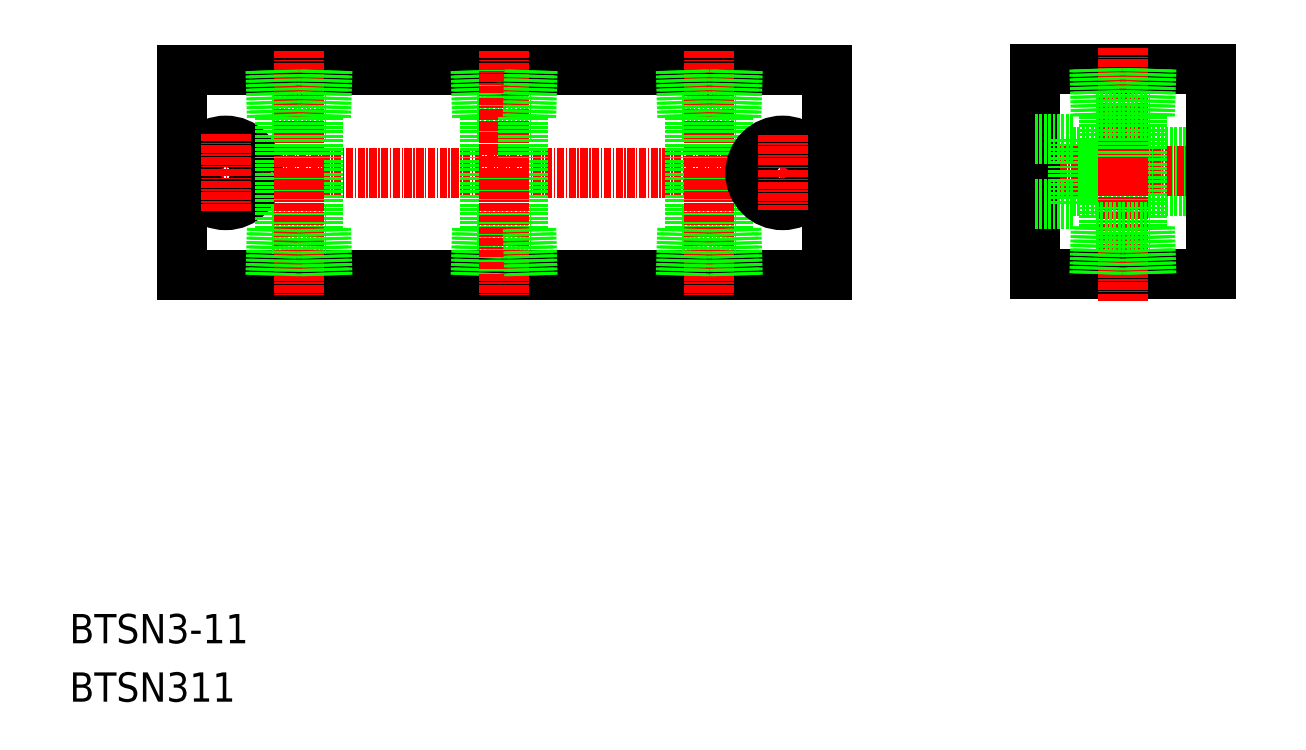
<metadata>
{"format":"dxf","ext":"dxf","renderer":"ezdxf+matplotlib","layout":"modelspace","background":"white","min_lineweight":24,"dpi":150}
</metadata>
<code>
0
SECTION
2
ENTITIES
0
LINE
8
0
10
1663
20
4226
30
0
11
1673
21
4226
31
0
0
LINE
8
0
10
1663
20
4207
30
0
11
1673
21
4207
31
0
0
LINE
8
0
10
1613
20
4234
30
0
11
1723
21
4234
31
0
0
LINE
8
0
10
1613
20
4199
30
0
11
1723
21
4199
31
0
0
LINE
8
CENTER
10
1611
20
4217
30
0
11
1725
21
4217
31
0
0
TEXT
8
0
10
1594
20
4127
30
0
40
5
1
BTSN311
0
TEXT
8
0
10
1594
20
4137
30
0
40
5
1
BTSN3-11
0
LINE
8
0
10
1628
20
4226
30
0
11
1638
21
4226
31
0
0
LINE
8
0
10
1628
20
4207
30
0
11
1638
21
4207
31
0
0
CIRCLE
8
0
10
1621
20
4217
30
0
40
5.5
0
CIRCLE
8
0
10
1621
20
4217
30
0
40
3.3
0
LINE
8
0
10
1613
20
4234
30
0
11
1613
21
4199
31
0
0
LINE
8
CENTER
10
1621
20
4223
30
0
11
1621
21
4210
31
0
0
LINE
8
0
10
1628
20
4199
30
0
11
1628
21
4207
31
0
0
LINE
8
0
10
1628
20
4234
30
0
11
1628
21
4226
31
0
0
LINE
8
0
10
1665
20
4207
30
0
11
1665
21
4219
31
0
0
LINE
8
0
10
1630
20
4207
30
0
11
1630
21
4219
31
0
0
LINE
8
0
10
1636
20
4207
30
0
11
1636
21
4219
31
0
0
LINE
8
CENTER
10
1633
20
4227
30
0
11
1633
21
4213
31
0
0
LINE
8
CENTER
10
1633
20
4238
30
0
11
1633
21
4196
31
0
0
LINE
8
0
10
1637
20
4199
30
0
11
1637
21
4207
31
0
0
LINE
8
0
10
1638
20
4199
30
0
11
1638
21
4207
31
0
0
LINE
8
0
10
1629
20
4199
30
0
11
1629
21
4207
31
0
0
LINE
8
0
10
1663
20
4199
30
0
11
1663
21
4207
31
0
0
LINE
8
0
10
1664
20
4199
30
0
11
1664
21
4207
31
0
0
LINE
8
0
10
1636
20
4226
30
0
11
1636
21
4219
31
0
0
LINE
8
0
10
1630
20
4226
30
0
11
1630
21
4219
31
0
0
LINE
8
0
10
1629
20
4234
30
0
11
1629
21
4226
31
0
0
LINE
8
0
10
1637
20
4234
30
0
11
1637
21
4226
31
0
0
LINE
8
0
10
1638
20
4234
30
0
11
1638
21
4226
31
0
0
LINE
8
0
10
1641
20
4234
30
0
11
1641
21
4234
31
0
0
LINE
8
0
10
1665
20
4226
30
0
11
1665
21
4219
31
0
0
LINE
8
0
10
1663
20
4234
30
0
11
1663
21
4226
31
0
0
LINE
8
0
10
1664
20
4234
30
0
11
1664
21
4226
31
0
0
LINE
8
0
10
1698
20
4226
30
0
11
1708
21
4226
31
0
0
LINE
8
0
10
1698
20
4207
30
0
11
1708
21
4207
31
0
0
LINE
8
0
10
1700
20
4207
30
0
11
1700
21
4219
31
0
0
LINE
8
0
10
1706
20
4207
30
0
11
1706
21
4219
31
0
0
LINE
8
CENTER
10
1703
20
4227
30
0
11
1703
21
4213
31
0
0
LINE
8
CENTER
10
1703
20
4238
30
0
11
1703
21
4196
31
0
0
LINE
8
0
10
1671
20
4207
30
0
11
1671
21
4219
31
0
0
LINE
8
CENTER
10
1668
20
4238
30
0
11
1668
21
4196
31
0
0
LINE
8
CENTER
10
1668
20
4227
30
0
11
1668
21
4213
31
0
0
LINE
8
0
10
1673
20
4199
30
0
11
1673
21
4207
31
0
0
LINE
8
0
10
1672
20
4199
30
0
11
1672
21
4207
31
0
0
LINE
8
0
10
1699
20
4199
30
0
11
1699
21
4207
31
0
0
LINE
8
0
10
1698
20
4199
30
0
11
1698
21
4207
31
0
0
LINE
8
0
10
1671
20
4226
30
0
11
1671
21
4219
31
0
0
LINE
8
0
10
1672
20
4234
30
0
11
1672
21
4226
31
0
0
LINE
8
0
10
1668
20
4235
30
0
11
1668
21
4235
31
0
0
LINE
8
0
10
1673
20
4234
30
0
11
1673
21
4226
31
0
0
LINE
8
0
10
1706
20
4226
30
0
11
1706
21
4219
31
0
0
LINE
8
0
10
1700
20
4226
30
0
11
1700
21
4219
31
0
0
LINE
8
0
10
1699
20
4234
30
0
11
1699
21
4226
31
0
0
LINE
8
0
10
1698
20
4234
30
0
11
1698
21
4226
31
0
0
LINE
8
0
10
1723
20
4234
30
0
11
1723
21
4199
31
0
0
CIRCLE
8
0
10
1716
20
4217
30
0
40
3.3
0
CIRCLE
8
0
10
1716
20
4217
30
0
40
5.5
0
LINE
8
CENTER
10
1716
20
4223
30
0
11
1716
21
4210
31
0
0
LINE
8
0
10
1707
20
4199
30
0
11
1707
21
4207
31
0
0
LINE
8
0
10
1708
20
4199
30
0
11
1708
21
4207
31
0
0
LINE
8
0
10
1707
20
4234
30
0
11
1707
21
4226
31
0
0
LINE
8
0
10
1708
20
4234
30
0
11
1708
21
4226
31
0
0
LINE
8
0
10
1759
20
4235
30
0
11
1789
21
4235
31
0
0
LINE
8
0
10
1759
20
4200
30
0
11
1789
21
4200
31
0
0
LINE
8
0
10
1765
20
4220
30
0
11
1789
21
4220
31
0
0
LINE
8
0
10
1765
20
4214
30
0
11
1789
21
4214
31
0
0
LINE
8
0
10
1759
20
4200
30
0
11
1789
21
4200
31
0
0
LINE
8
CENTER
10
1755
20
4217
30
0
11
1793
21
4217
31
0
0
LINE
8
0
10
1759
20
4200
30
0
11
1759
21
4235
31
0
0
LINE
8
0
10
1765
20
4223
30
0
11
1765
21
4212
31
0
0
LINE
8
0
10
1770
20
4208
30
0
11
1770
21
4220
31
0
0
LINE
8
0
10
1777
20
4208
30
0
11
1777
21
4220
31
0
0
LINE
8
CENTER
10
1774
20
4227
30
0
11
1774
21
4213
31
0
0
LINE
8
CENTER
10
1774
20
4238
30
0
11
1774
21
4195
31
0
0
LINE
8
0
10
1759
20
4212
30
0
11
1765
21
4212
31
0
0
LINE
8
0
10
1769
20
4208
30
0
11
1778
21
4208
31
0
0
LINE
8
0
10
1769
20
4200
30
0
11
1770
21
4208
31
0
0
LINE
8
0
10
1769
20
4200
30
0
11
1769
21
4208
31
0
0
LINE
8
0
10
1778
20
4200
30
0
11
1778
21
4208
31
0
0
LINE
8
0
10
1778
20
4200
30
0
11
1778
21
4208
31
0
0
LINE
8
0
10
1759
20
4223
30
0
11
1765
21
4223
31
0
0
LINE
8
0
10
1769
20
4227
30
0
11
1778
21
4227
31
0
0
LINE
8
0
10
1770
20
4227
30
0
11
1770
21
4220
31
0
0
LINE
8
0
10
1769
20
4235
30
0
11
1770
21
4227
31
0
0
LINE
8
0
10
1769
20
4235
30
0
11
1769
21
4227
31
0
0
LINE
8
0
10
1777
20
4227
30
0
11
1777
21
4220
31
0
0
LINE
8
0
10
1778
20
4235
30
0
11
1778
21
4227
31
0
0
LINE
8
0
10
1778
20
4235
30
0
11
1778
21
4227
31
0
0
LINE
8
0
10
1789
20
4200
30
0
11
1789
21
4235
31
0
0
ENDSEC
0
EOF

</code>
